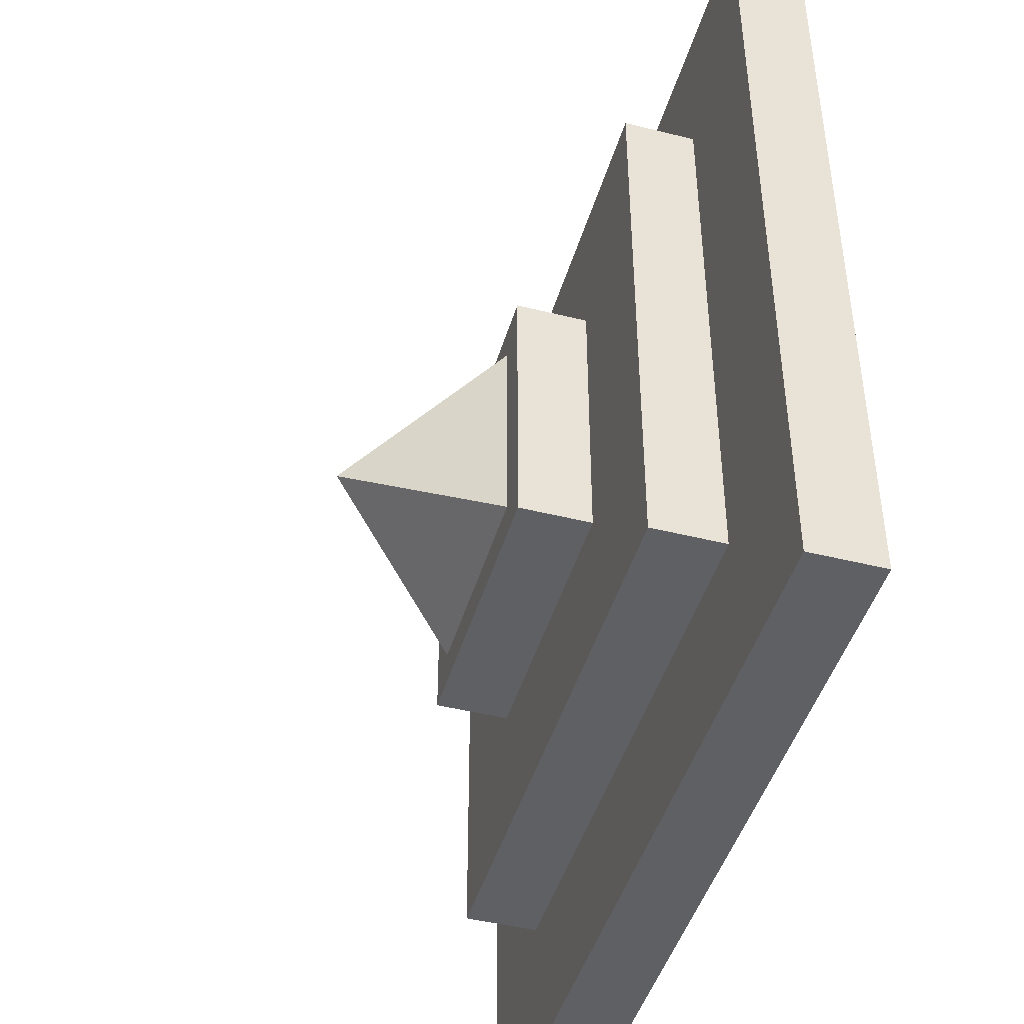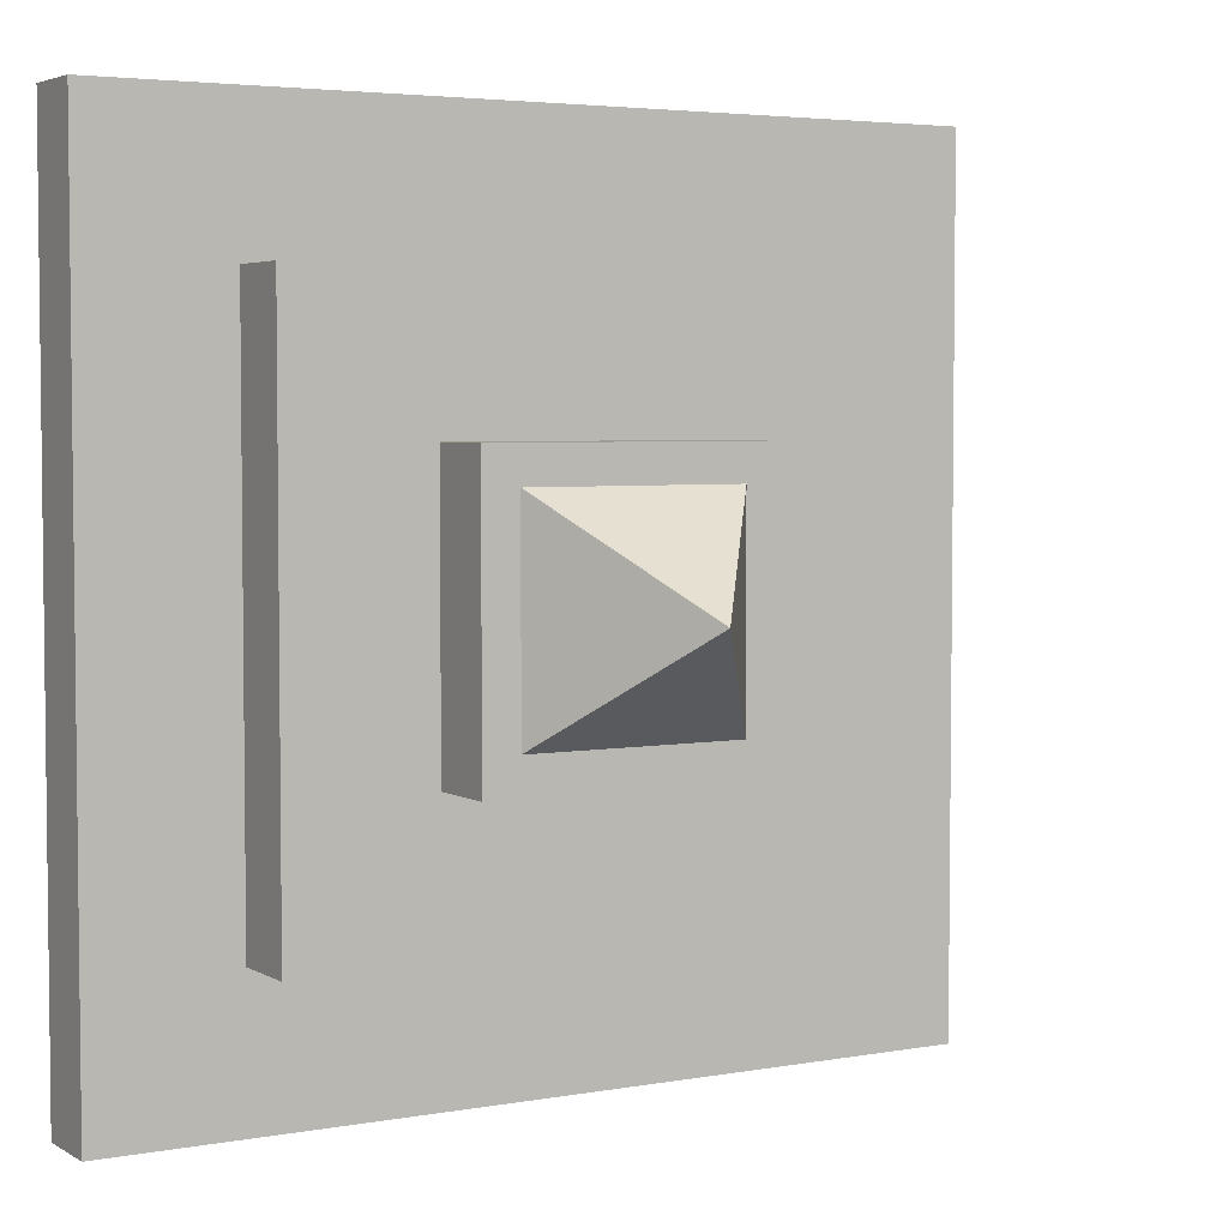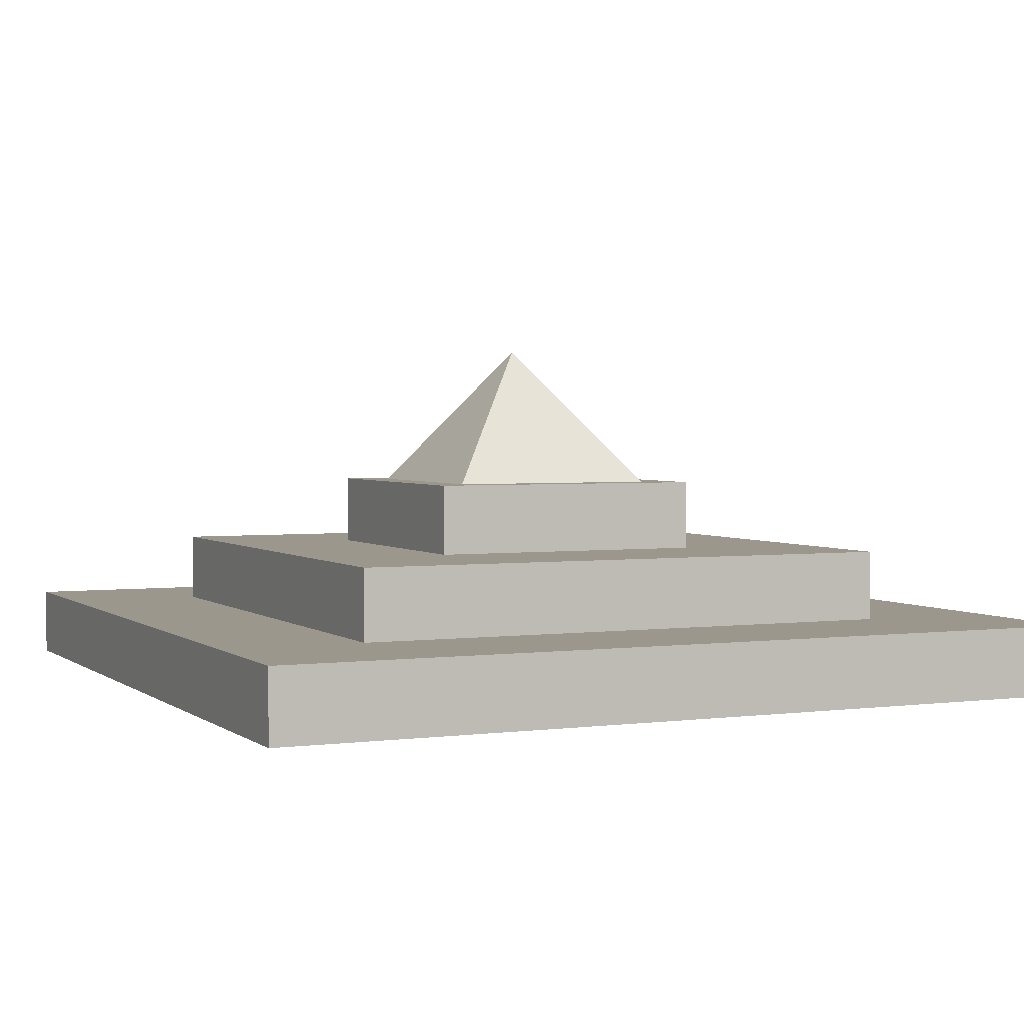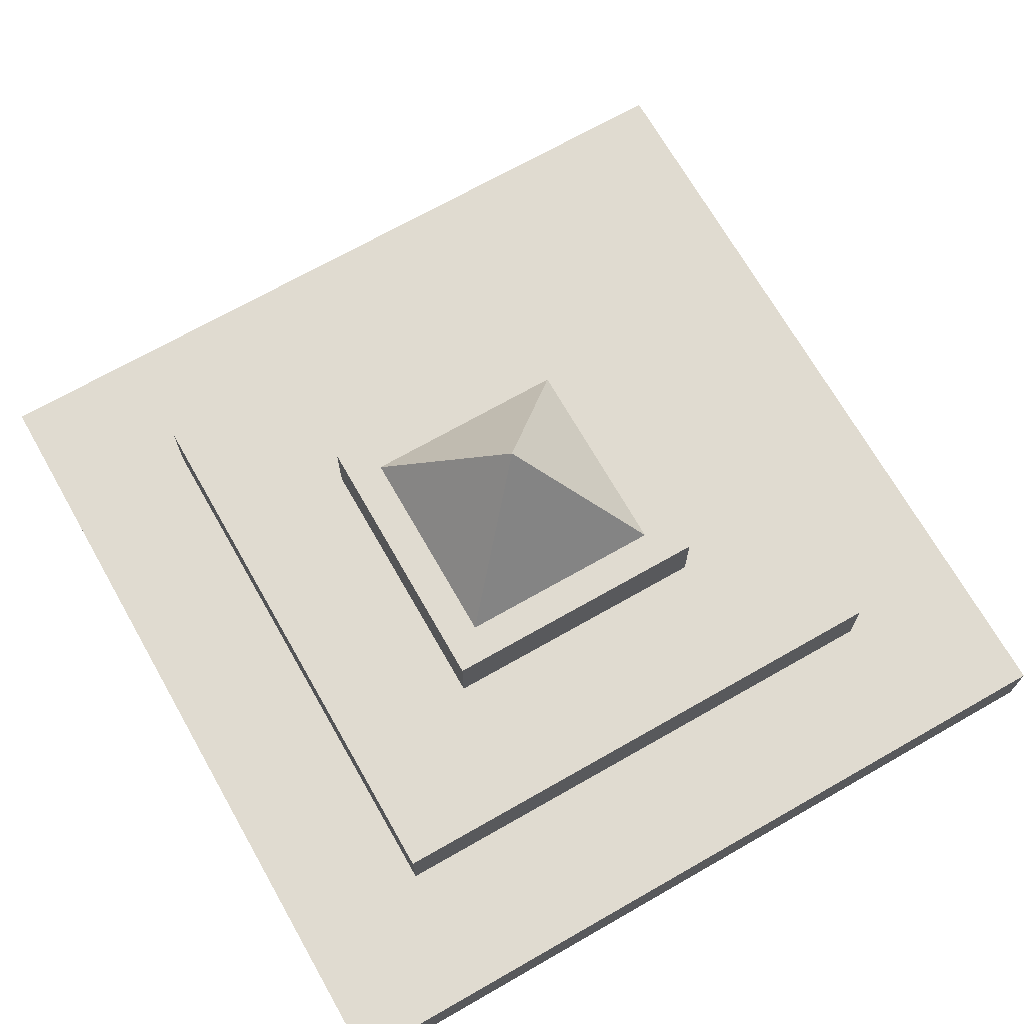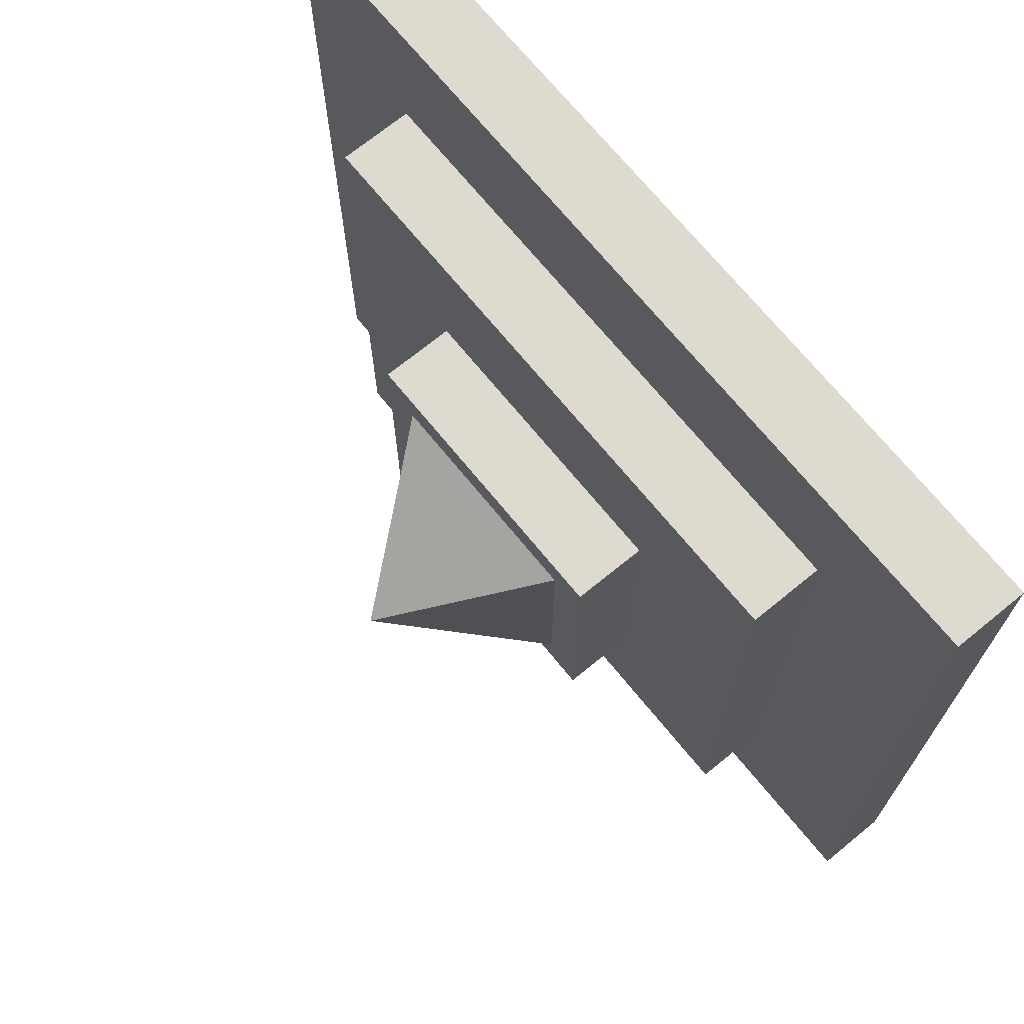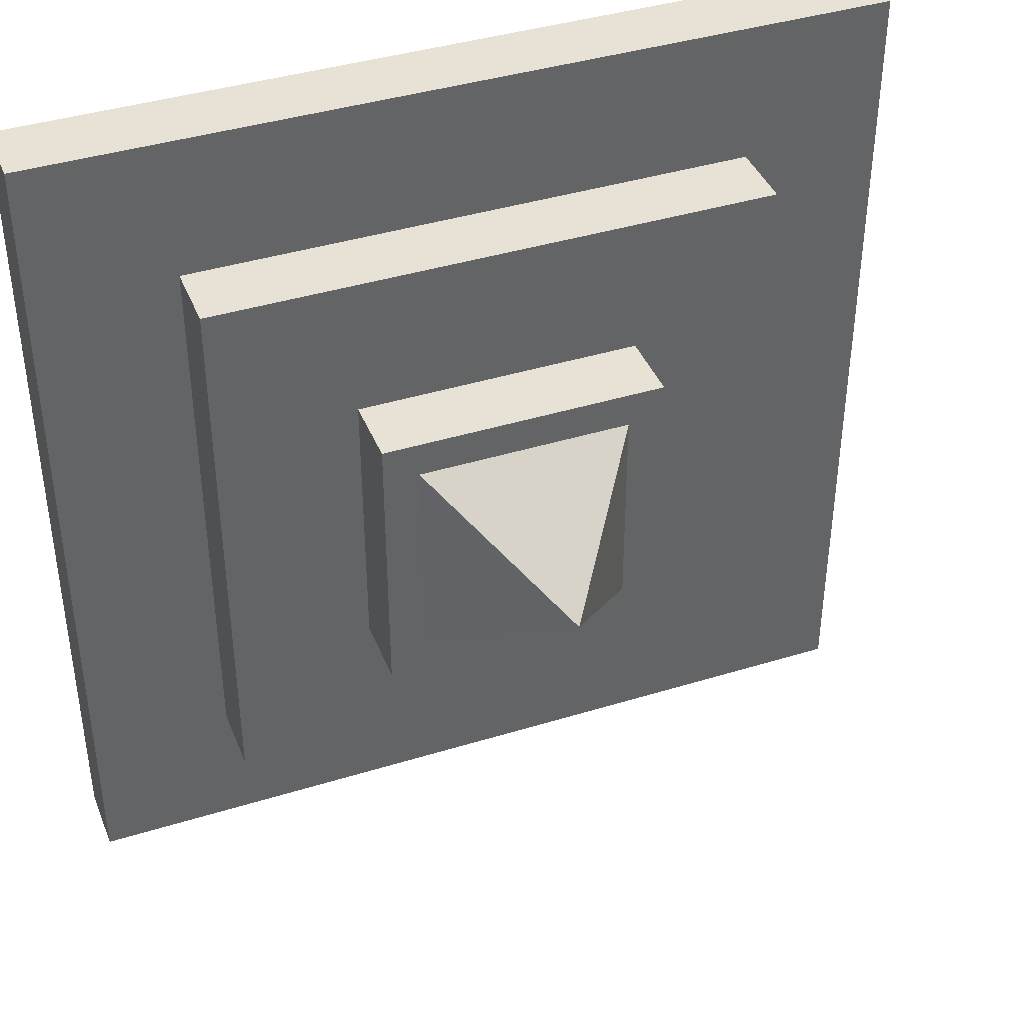
<metadata>
{"format":"obj","ext":"obj","renderer":"f3d","projection":"perspective","resolution":1024,"background":"white","views":[{"elev":-45.3,"azim":-106.1,"up":"+Z"},{"elev":4.1,"azim":149.6,"up":"+Z"},{"elev":2.6,"azim":-24.7,"up":"+Y"},{"elev":70.0,"azim":-119.7,"up":"+Y"},{"elev":70.6,"azim":-129.2,"up":"+Z"},{"elev":40.5,"azim":159.2,"up":"+Z"}]}
</metadata>
<code>
o Cube.008
v 0.1205 0.09468 -0.02039
v -0.08343 0.09468 -0.02039
v -0.08343 0.0437 -0.02039
v 0.1205 0.0437 -0.02039
v -0.08343 0.09468 -0.2243
v -0.08343 0.0437 -0.2243
v 0.1205 0.0437 -0.2243
v 0.1205 0.09468 -0.2243
v 0.2225 0.0437 0.08157
v -0.1854 0.0437 0.08157
v -0.1854 -0.007284 0.08157
v 0.2225 -0.007284 0.08157
v -0.1854 0.0437 -0.3263
v -0.1854 -0.007284 -0.3263
v 0.2225 -0.007284 -0.3263
v 0.2225 0.0437 -0.3263
v 0.3244 -0.007284 0.1835
v -0.2873 -0.007284 0.1835
v -0.2873 -0.05826 0.1835
v 0.3244 -0.05826 0.1835
v -0.2873 -0.007284 -0.4282
v -0.2873 -0.05826 -0.4282
v 0.3244 -0.05826 -0.4282
v 0.3244 -0.007284 -0.4282
v -0.05794 0.09468 -0.1988
v 0.095 0.09468 -0.1988
v 0.01853 0.1966 -0.1224
v 0.095 0.09468 -0.04588
v -0.05794 0.09468 -0.04588
f 1 2 3 4
f 2 5 6 3
f 5 6 7 8
f 7 4 1 8
f 6 7 4 3
f 5 8 1 2
f 9 10 11 12
f 10 13 14 11
f 13 14 15 16
f 15 12 9 16
f 14 15 12 11
f 13 16 9 10
f 17 18 19 20
f 18 21 22 19
f 21 22 23 24
f 23 20 17 24
f 22 23 20 19
f 21 24 17 18
f 25 26 27
f 25 26 28
f 25 28 29
f 25 29 27
f 26 28 27
f 28 27 29

</code>
